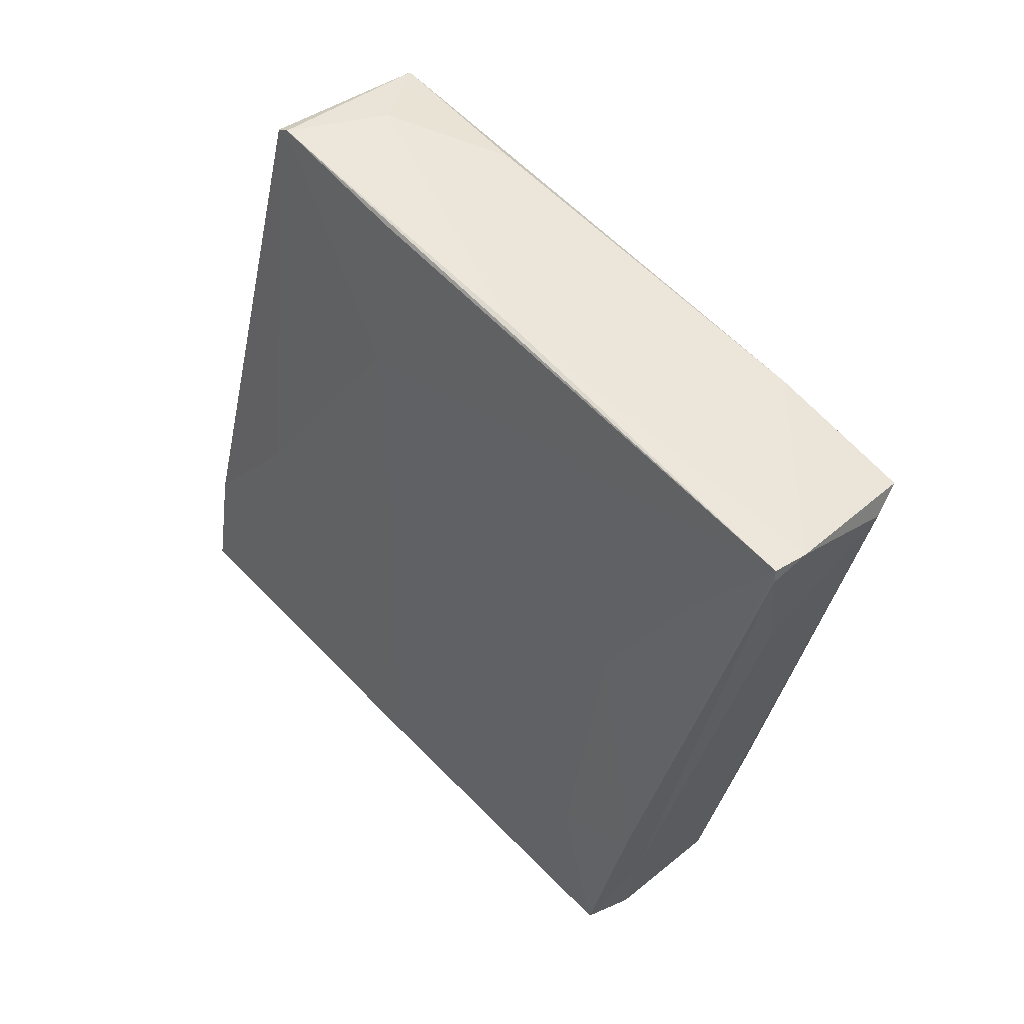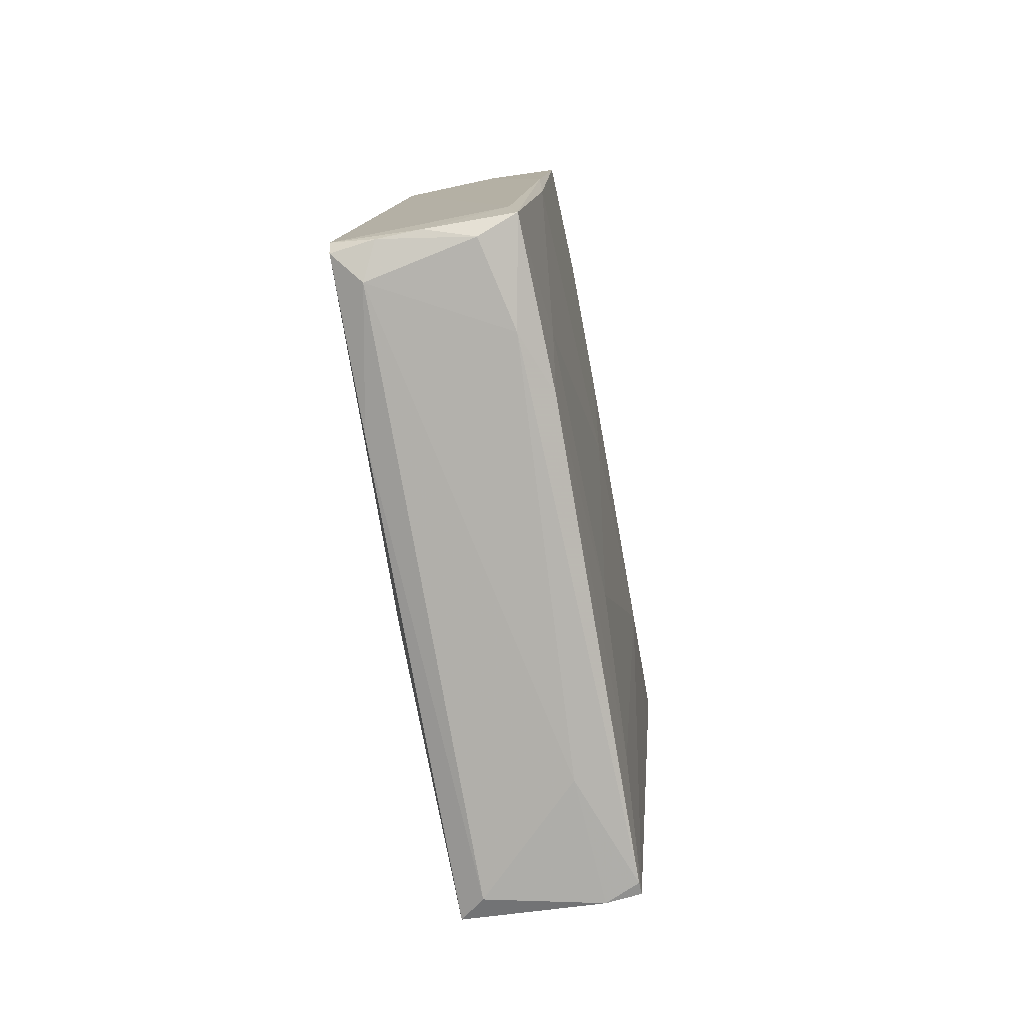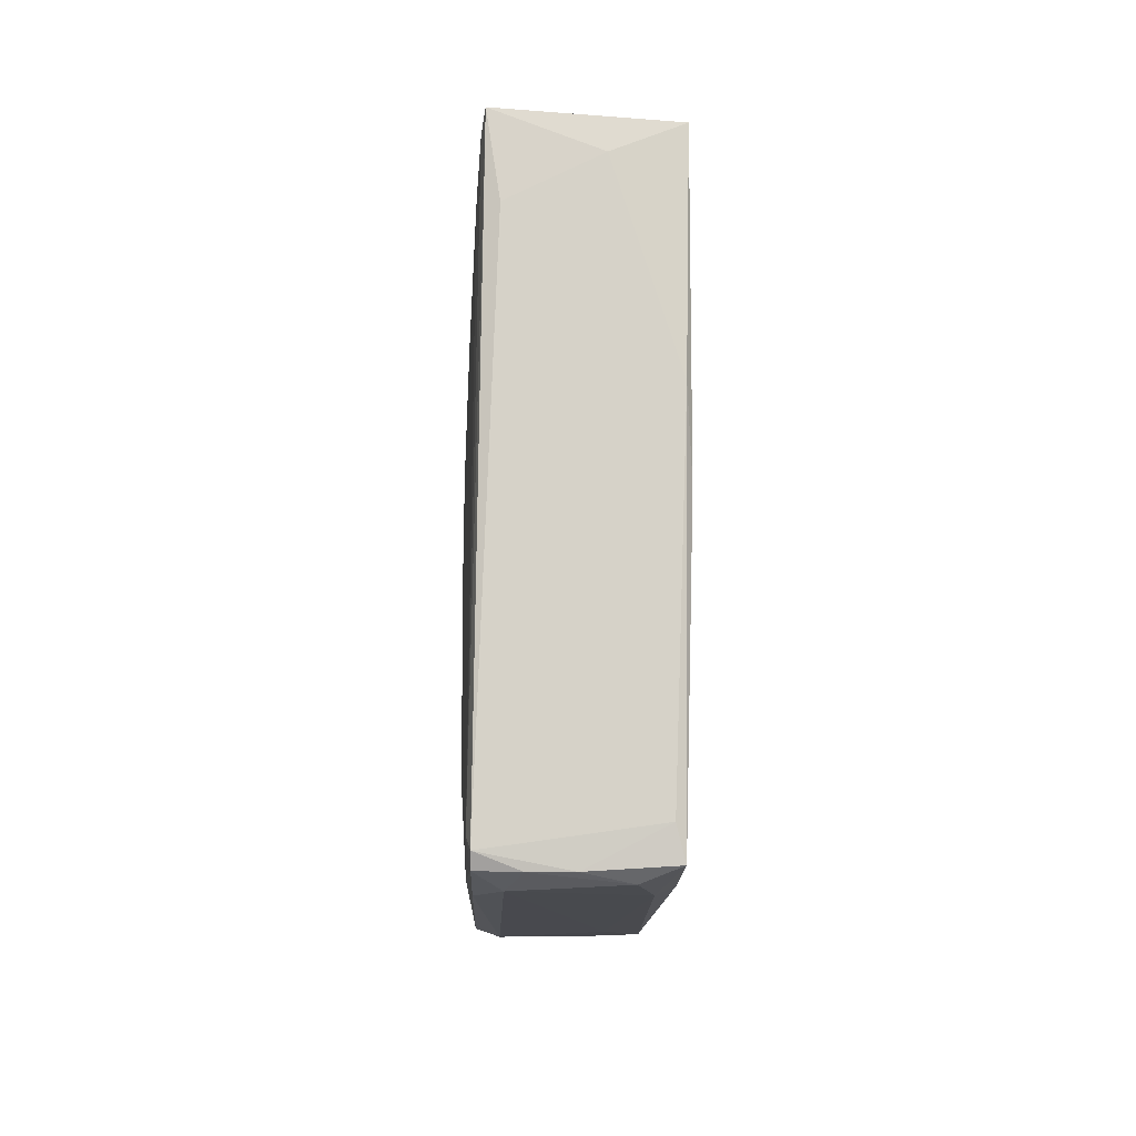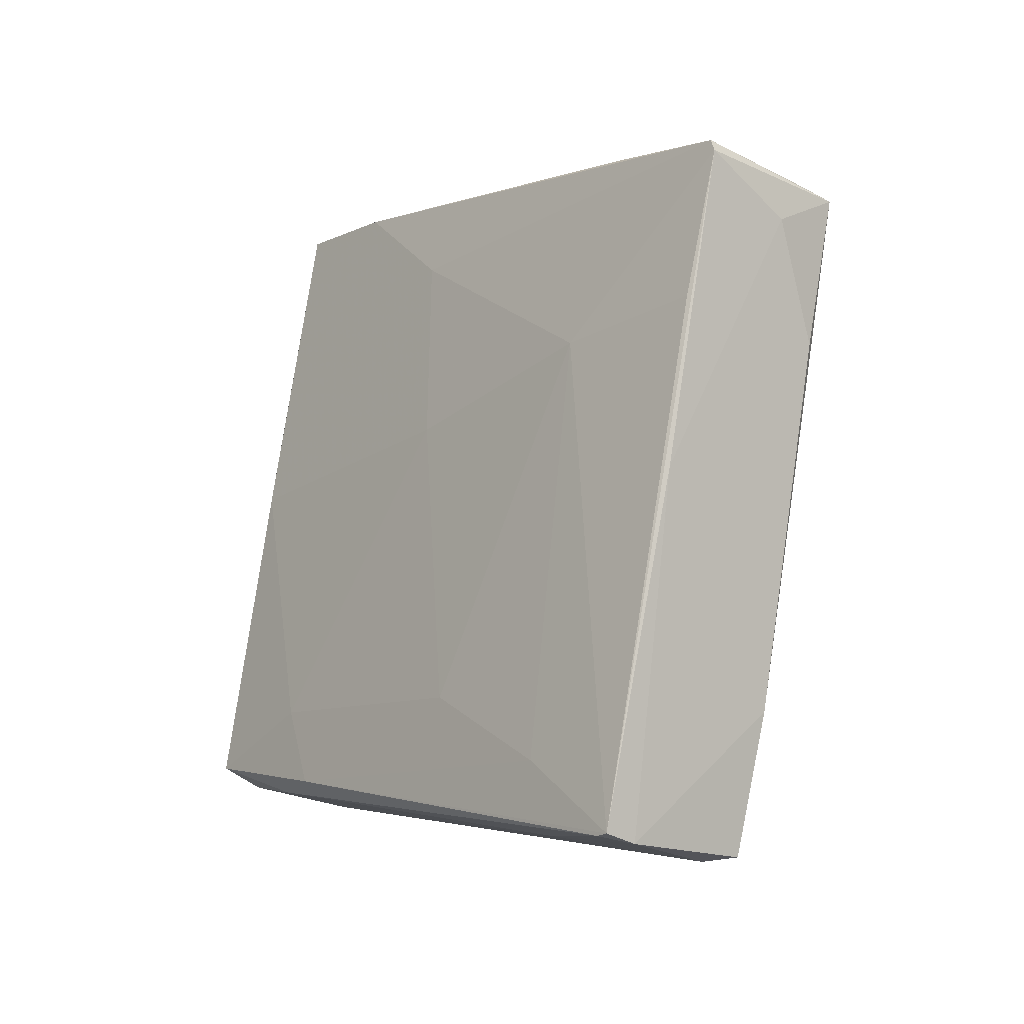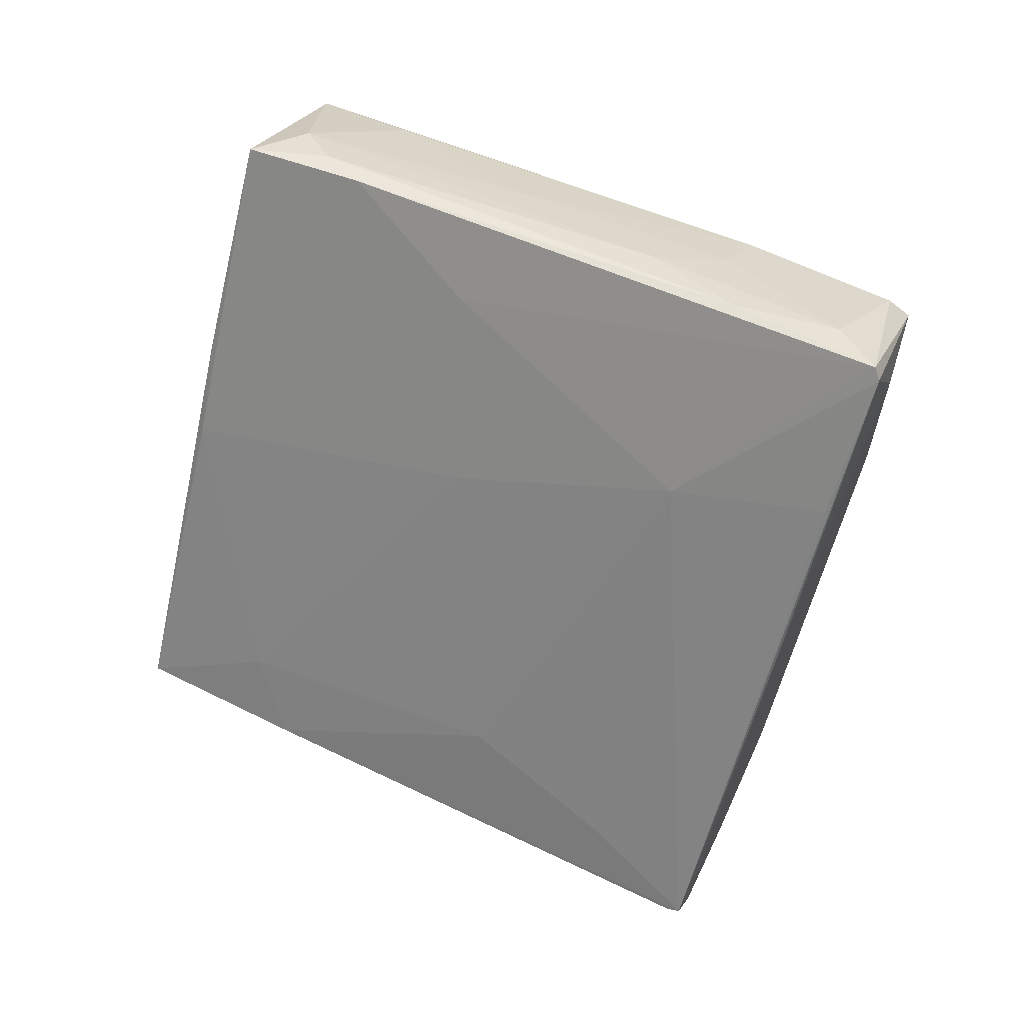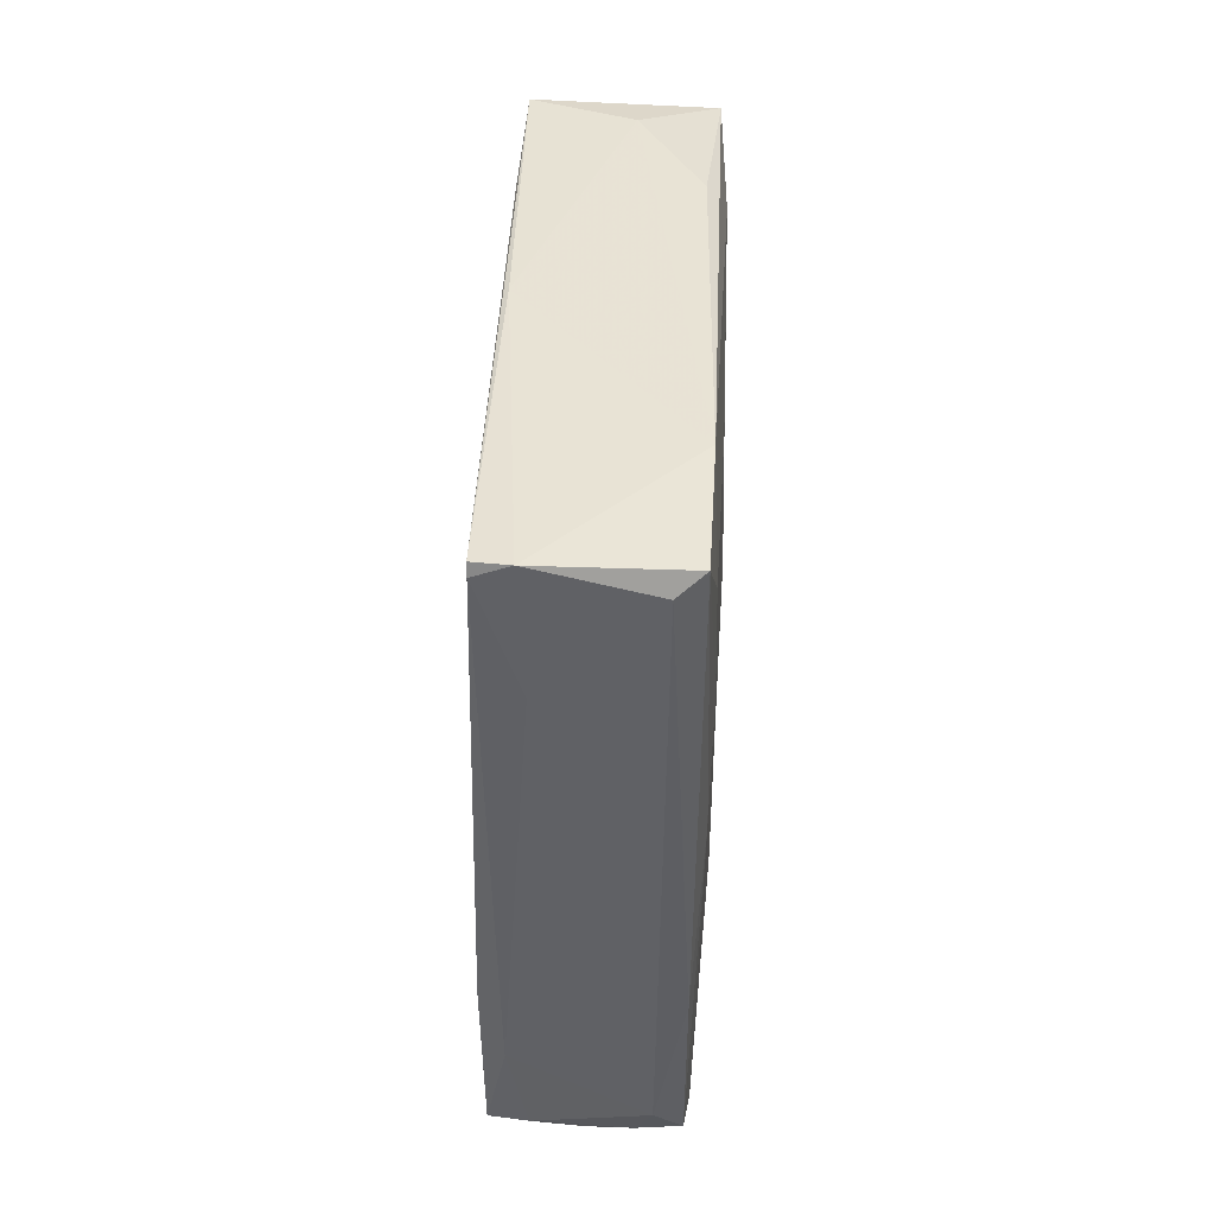
<metadata>
{"format":"obj","ext":"obj","renderer":"f3d","projection":"perspective","resolution":1024,"background":"white","views":[{"elev":40.5,"azim":135.4,"up":"+Y"},{"elev":-63.5,"azim":12.5,"up":"+Z"},{"elev":3.2,"azim":-0.3,"up":"+Z"},{"elev":-22.2,"azim":140.0,"up":"+Z"},{"elev":22.5,"azim":111.5,"up":"+Z"},{"elev":25.2,"azim":-176.5,"up":"+Y"}]}
</metadata>
<code>
o convex_0
v -0.004557 0.02063 0.004515
v -0.002107 -0.02248 -0.01287
v 0.000341 -0.02248 -0.01287
v -0.004067 -0.01341 0.02265
v 0.004751 0.02259 0.01309
v -0.005536 0.01255 -0.02292
v 0.004261 0.01279 -0.02315
v 0.005731 -0.01341 0.02191
v 0.005241 -0.02223 -0.01262
v -0.005046 0.02234 0.01309
v -0.005046 -0.01782 -0.008706
v 0.005486 0.01182 0.004763
v -0.005782 0.002748 -0.00038
v -0.004557 -0.02247 -0.01189
v -0.000393 0.01303 0.01652
v -0.003087 -0.02076 -0.01409
v 0.005486 -0.01464 -0.01067
v -0.005292 -0.001901 0.01162
v 0.004751 -0.008999 0.02166
v -0.005536 0.01867 0.007455
v -0.005782 0.004216 -0.01752
v 0.002056 0.005933 -0.02169
v 0.004751 0.02284 0.01235
v 0.004016 -0.01684 -0.01507
v 0.005241 5.9e-05 -0.01311
v 0.005731 -0.000921 0.003785
v -0.004067 0.01328 0.01652
v 0.001812 -0.01415 0.02043
v -0.004067 0.01132 -0.02316
v -0.005292 -0.01243 -0.001602
v 0.005731 -0.01758 0.00452
v 0.005731 -0.006799 0.02068
v 0.004751 -0.02199 -0.01066
v -0.004311 -0.01268 0.02142
v -0.005536 0.01499 -0.01532
v 0.002791 -0.01121 0.0224
v 0.002791 0.02014 0.01432
v -0.005782 0.01206 -0.006259
v -0.004801 -0.01316 -0.01581
v -0.005536 0.01377 0.009659
v -0.005536 -0.007779 -0.0114
v 0.005241 -0.01316 -0.01532
v 0.002301 0.01279 -0.02341
v -0.003087 -0.007779 0.02166
v -0.004311 0.02136 0.01407
v -0.003332 -0.01488 0.01799
v -0.004801 -0.0215 -0.0114
v -0.000882 0.02235 0.01039
v -0.004557 -0.01219 0.01823
v 0.002791 0.009606 0.01725
v 0.005731 -0.000677 0.01456
v -0.005536 -0.002633 -0.01703
v 0.004261 0.01818 -0.004541
v -0.005046 -0.000673 0.01529
v 0.003036 -0.02174 -0.0136
v 0.004751 0.02039 0.004515
v -0.005292 -0.009003 0.004759
v 0.004506 0.01475 0.01554
v 0.005486 -0.01684 0.009411
v 0.004261 0.01206 -0.02315
v -0.005782 0.009854 -0.01875
v 0.000587 0.001275 0.01946
v 0.004751 0.007401 -0.01826
v -0.004557 -0.02223 -0.01287
f 47 52 64
f 2 3 14
f 10 5 23
f 5 12 23
f 16 22 24
f 17 25 26
f 25 12 26
f 10 4 27
f 8 4 28
f 22 16 29
f 9 17 31
f 17 26 31
f 26 8 31
f 19 8 32
f 8 26 32
f 3 9 33
f 14 3 33
f 4 10 34
f 10 1 35
f 20 10 35
f 4 8 36
f 8 19 36
f 27 15 37
f 13 20 38
f 21 13 38
f 20 35 38
f 6 29 39
f 29 16 39
f 13 18 40
f 10 20 40
f 20 13 40
f 13 21 41
f 11 30 41
f 30 13 41
f 17 9 42
f 9 24 42
f 25 17 42
f 29 6 43
f 22 29 43
f 6 35 43
f 27 4 44
f 4 36 44
f 5 10 45
f 10 27 45
f 37 5 45
f 27 37 45
f 4 14 46
f 28 4 46
f 14 33 46
f 33 28 46
f 14 4 47
f 30 11 47
f 4 34 47
f 11 41 47
f 1 10 48
f 10 23 48
f 35 1 48
f 34 18 49
f 30 47 49
f 47 34 49
f 36 19 50
f 37 15 50
f 12 5 51
f 26 12 51
f 5 32 51
f 32 26 51
f 21 6 52
f 6 39 52
f 41 21 52
f 47 41 52
f 23 7 53
f 7 43 53
f 43 35 53
f 48 23 53
f 35 48 53
f 34 10 54
f 18 34 54
f 40 18 54
f 10 40 54
f 3 2 55
f 9 3 55
f 2 16 55
f 24 9 55
f 16 24 55
f 12 7 56
f 7 23 56
f 23 12 56
f 18 13 57
f 13 30 57
f 49 18 57
f 30 49 57
f 32 5 58
f 19 32 58
f 5 37 58
f 50 19 58
f 37 50 58
f 8 28 59
f 31 8 59
f 9 31 59
f 33 9 59
f 28 33 59
f 24 22 60
f 7 42 60
f 42 24 60
f 43 7 60
f 22 43 60
f 6 21 61
f 35 6 61
f 21 38 61
f 38 35 61
f 15 27 62
f 27 44 62
f 44 36 62
f 36 50 62
f 50 15 62
f 7 12 63
f 12 25 63
f 42 7 63
f 25 42 63
f 2 14 64
f 16 2 64
f 39 16 64
f 14 47 64
f 52 39 64

</code>
